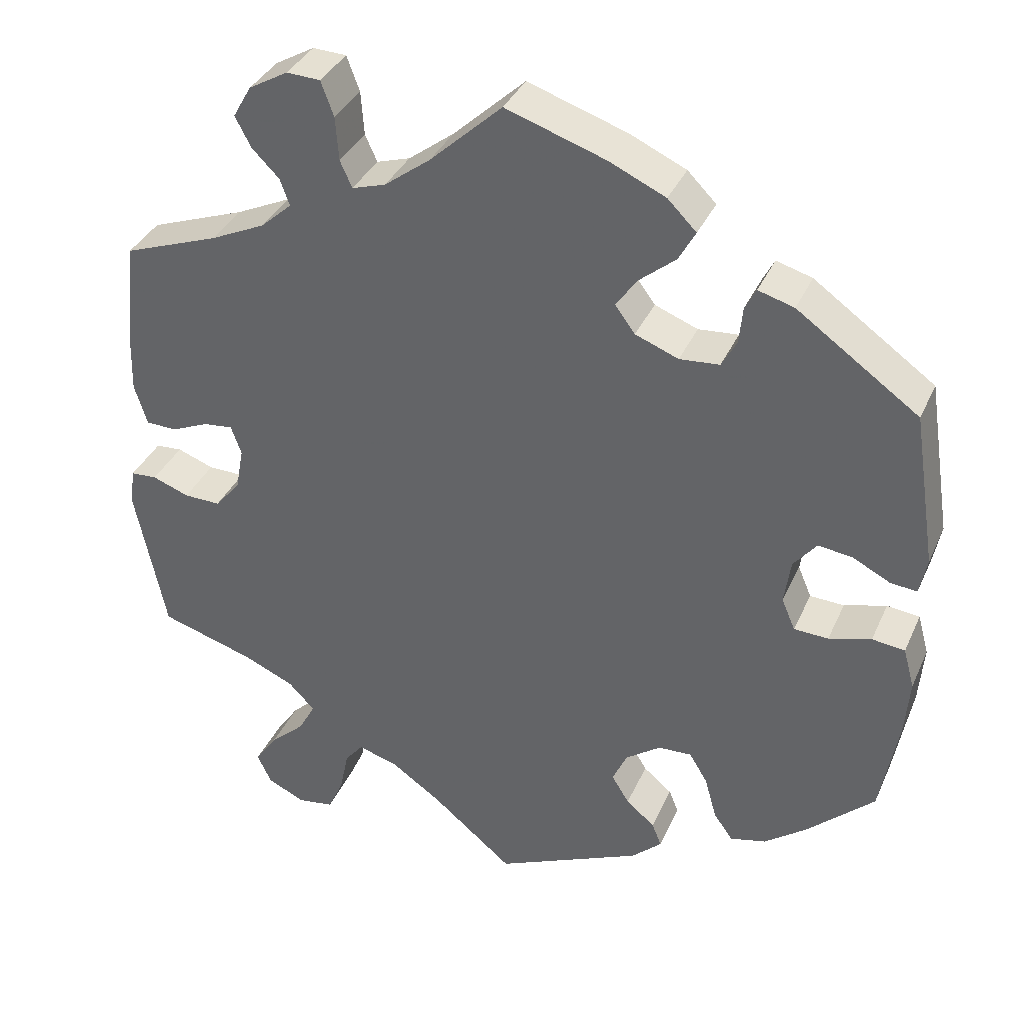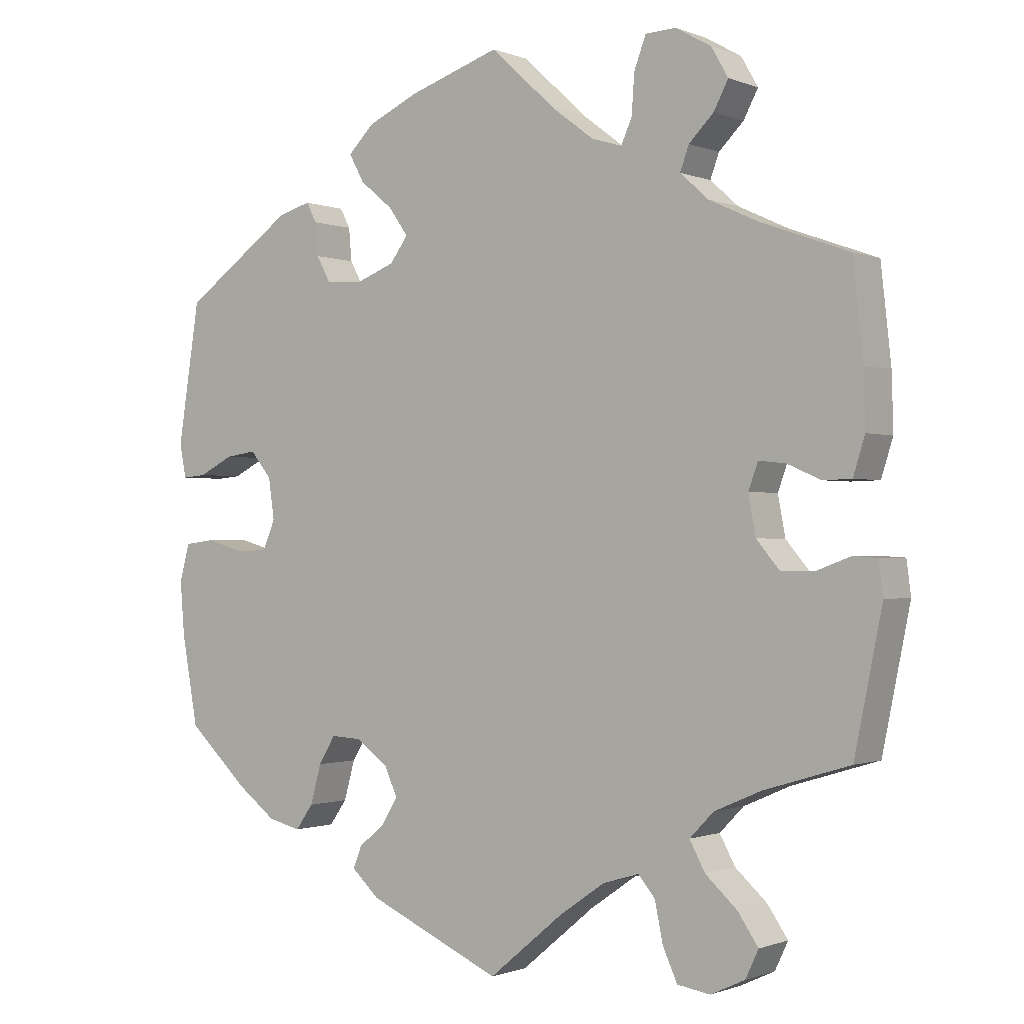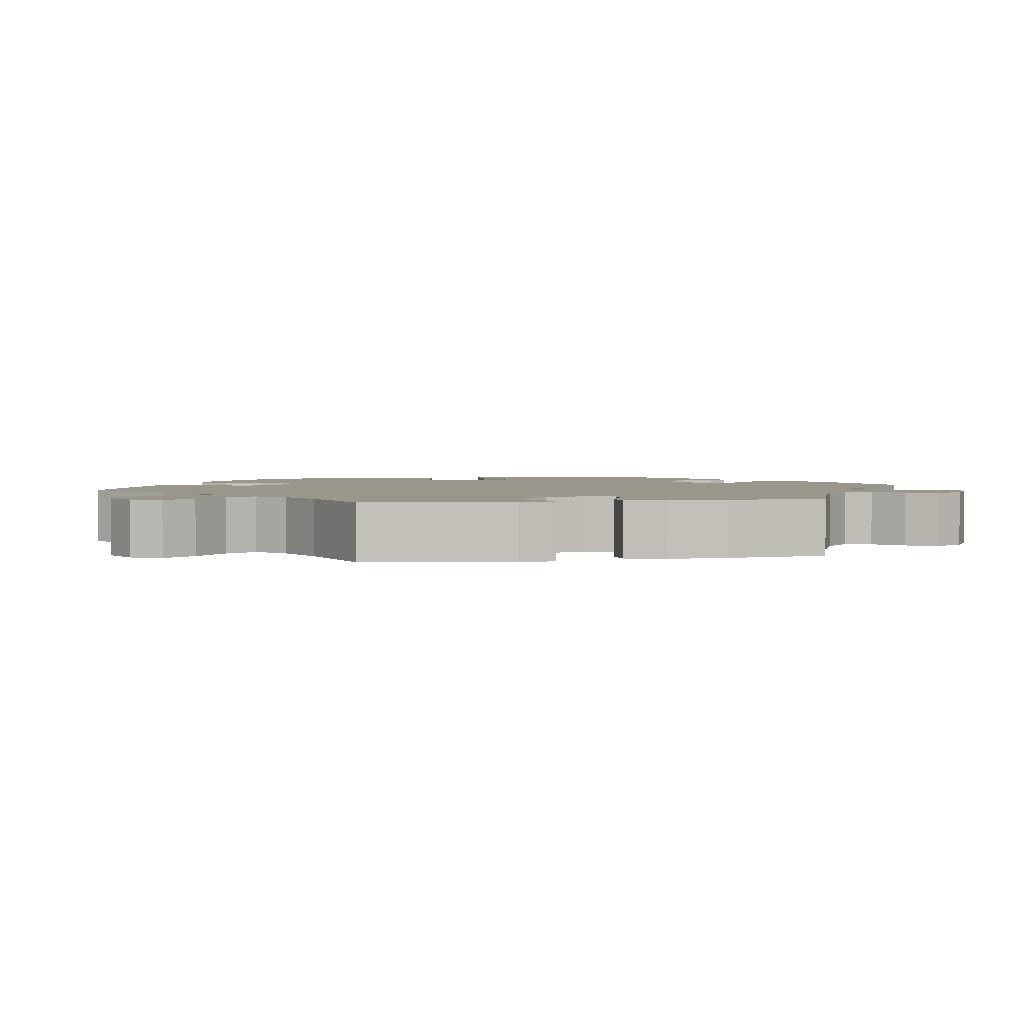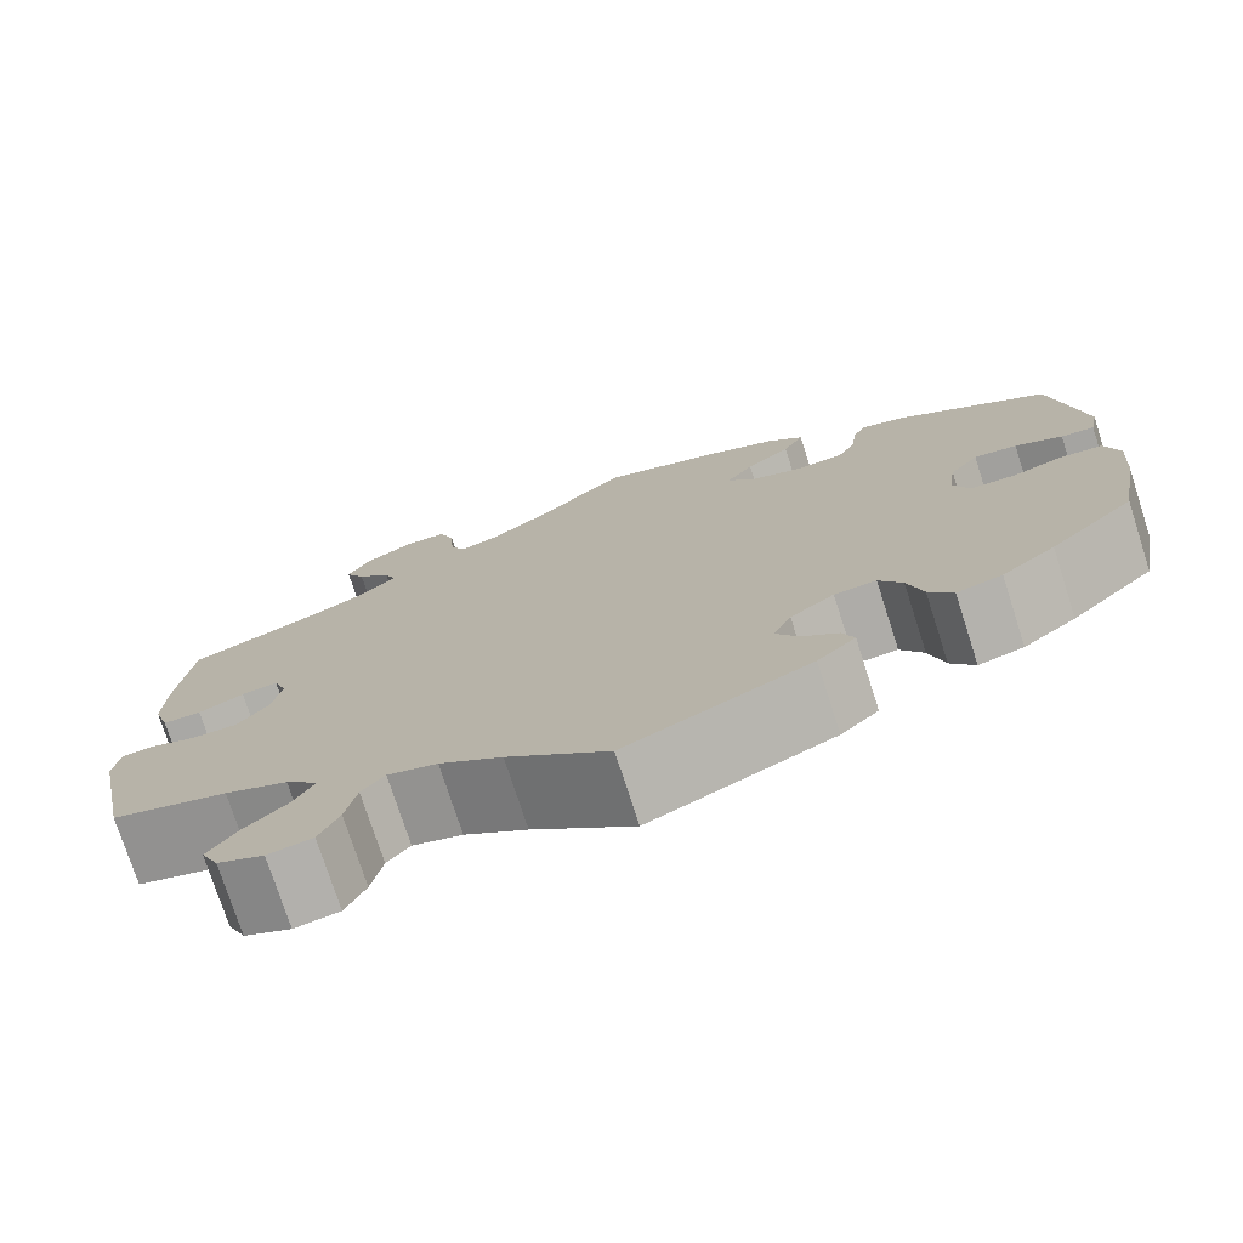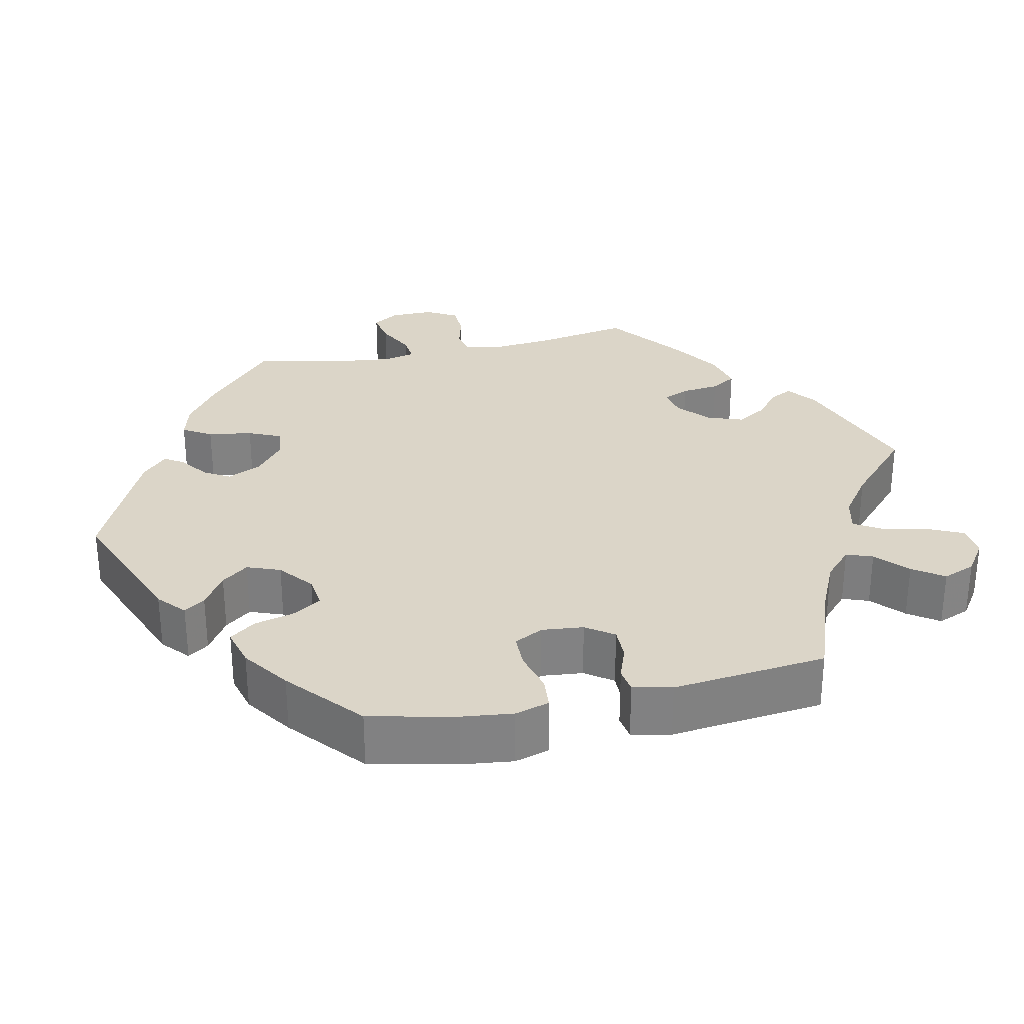
<metadata>
{"format":"obj","ext":"obj","renderer":"f3d","projection":"perspective","resolution":1024,"background":"white","views":[{"elev":36.0,"azim":21.9,"up":"+Z"},{"elev":-0.8,"azim":-144.6,"up":"+Z"},{"elev":2.5,"azim":-101.7,"up":"+Y"},{"elev":-75.7,"azim":17.9,"up":"+Z"},{"elev":29.6,"azim":137.4,"up":"+Y"}]}
</metadata>
<code>
v -0.381 0.07 0.332
v -0.312 0.07 0.364
v -0.273 0.07 0.399
v -0.285 0.07 0.432
v -0.319 0.07 0.466
v -0.339 0.07 0.504
v -0.316 0.07 0.544
v -0.267 0.07 0.572
v -0.225 0.07 0.57
v -0.209 0.07 0.527
v -0.205 0.07 0.472
v -0.19 0.07 0.439
v -0.148 0.07 0.452
v -0.091 0.07 0.495
v -0.001 0.07 0.578
v 0.124 0.07 0.536
v 0.194 0.07 0.504
v 0.23 0.07 0.468
v 0.209 0.07 0.43
v 0.164 0.07 0.393
v 0.137 0.07 0.355
v 0.162 0.07 0.321
v 0.216 0.07 0.3
v 0.266 0.07 0.304
v 0.285 0.07 0.339
v 0.289 0.07 0.384
v 0.303 0.07 0.411
v 0.348 0.07 0.398
v 0.5 0.07 0.29
v 0.53 0.07 0.097
v 0.521 0.07 0.051
v 0.488 0.07 0.054
v 0.441 0.07 0.078
v 0.398 0.07 0.084
v 0.369 0.07 0.048
v 0.361 0.07 -0.008
v 0.378 0.07 -0.048
v 0.421 0.07 -0.05
v 0.474 0.07 -0.035
v 0.515 0.07 -0.04
v 0.529 0.07 -0.091
v 0.523 0.07 -0.165
v 0.501 0.07 -0.288
v 0.417 0.07 -0.366
v 0.364 0.07 -0.406
v 0.319 0.07 -0.417
v 0.295 0.07 -0.383
v 0.28 0.07 -0.329
v 0.257 0.07 -0.291
v 0.215 0.07 -0.293
v 0.171 0.07 -0.325
v 0.153 0.07 -0.365
v 0.175 0.07 -0.401
v 0.211 0.07 -0.431
v 0.223 0.07 -0.461
v 0.185 0.07 -0.496
v 0.001 0.07 -0.578
v -0.101 0.07 -0.493
v -0.164 0.07 -0.449
v -0.214 0.07 -0.434
v -0.237 0.07 -0.462
v -0.248 0.07 -0.516
v -0.268 0.07 -0.56
v -0.313 0.07 -0.567
v -0.36 0.07 -0.545
v -0.378 0.07 -0.507
v -0.35 0.07 -0.466
v -0.306 0.07 -0.426
v -0.285 0.07 -0.387
v -0.318 0.07 -0.353
v -0.382 0.07 -0.325
v -0.5 0.07 -0.289
v -0.538 0.07 -0.102
v -0.532 0.07 -0.056
v -0.499 0.07 -0.054
v -0.453 0.07 -0.071
v -0.407 0.07 -0.072
v -0.375 0.07 -0.034
v -0.365 0.07 0.02
v -0.378 0.07 0.056
v -0.415 0.07 0.052
v -0.461 0.07 0.032
v -0.5 0.07 0.033
v -0.516 0.07 0.084
v -0.514 0.07 0.16
v -0.5 0.07 0.289
v -0.381 0 0.332
v -0.312 0 0.364
v -0.273 0 0.399
v -0.285 0 0.432
v -0.319 0 0.466
v -0.339 0 0.504
v -0.316 0 0.544
v -0.267 0 0.572
v -0.225 0 0.57
v -0.209 0 0.527
v -0.205 0 0.472
v -0.19 0 0.439
v -0.148 0 0.452
v -0.091 0 0.495
v -0.001 0 0.578
v 0.124 0 0.536
v 0.194 0 0.504
v 0.23 0 0.468
v 0.209 0 0.43
v 0.164 0 0.393
v 0.137 0 0.355
v 0.162 0 0.321
v 0.216 0 0.3
v 0.266 0 0.304
v 0.285 0 0.339
v 0.289 0 0.384
v 0.303 0 0.411
v 0.348 0 0.398
v 0.5 0 0.29
v 0.53 0 0.097
v 0.521 0 0.051
v 0.488 0 0.054
v 0.441 0 0.078
v 0.398 0 0.084
v 0.369 0 0.048
v 0.361 0 -0.008
v 0.378 0 -0.048
v 0.421 0 -0.05
v 0.474 0 -0.035
v 0.515 0 -0.04
v 0.529 0 -0.091
v 0.523 0 -0.165
v 0.501 0 -0.288
v 0.417 0 -0.366
v 0.364 0 -0.406
v 0.319 0 -0.417
v 0.295 0 -0.383
v 0.28 0 -0.329
v 0.257 0 -0.291
v 0.215 0 -0.293
v 0.171 0 -0.325
v 0.153 0 -0.365
v 0.175 0 -0.401
v 0.211 0 -0.431
v 0.223 0 -0.461
v 0.185 0 -0.496
v 0.001 0 -0.578
v -0.101 0 -0.493
v -0.164 0 -0.449
v -0.214 0 -0.434
v -0.237 0 -0.462
v -0.248 0 -0.516
v -0.268 0 -0.56
v -0.313 0 -0.567
v -0.36 0 -0.545
v -0.378 0 -0.507
v -0.35 0 -0.466
v -0.306 0 -0.426
v -0.285 0 -0.387
v -0.318 0 -0.353
v -0.382 0 -0.325
v -0.5 0 -0.289
v -0.538 0 -0.102
v -0.532 0 -0.056
v -0.499 0 -0.054
v -0.453 0 -0.071
v -0.407 0 -0.072
v -0.375 0 -0.034
v -0.365 0 0.02
v -0.378 0 0.056
v -0.415 0 0.052
v -0.461 0 0.032
v -0.5 0 0.033
v -0.516 0 0.084
v -0.514 0 0.16
v -0.5 0 0.289
f 85 86 1
f 84 85 1 2
f 81 82 83 84
f 80 81 84 2
f 79 80 2 3
f 78 79 3
f 73 74 75 76
f 71 72 73 76
f 70 71 76 77
f 69 70 77 78
f 65 66 67 68
f 65 68 69
f 64 65 69
f 61 62 63 64
f 61 64 69
f 60 61 69 78
f 55 56 57 58
f 53 54 55 58
f 52 53 58 59
f 51 52 59 60
f 45 46 47 48
f 45 48 49
f 44 45 49
f 43 44 49
f 42 43 49
f 41 42 49 50
f 38 39 40 41
f 37 38 41 50
f 30 31 32 33
f 30 33 34
f 29 30 34
f 28 29 34 35
f 25 26 27 28
f 24 25 28 35
f 17 18 19 20
f 17 20 21
f 14 15 16 17
f 13 14 17 21
f 12 13 21 22
f 8 9 10 11
f 8 11 12
f 7 8 12
f 4 5 6 7
f 3 4 7 12
f 36 37 50 51
f 23 24 35 36
f 36 51 60 78
f 22 23 36 78
f 3 12 22 78
f 87 172 171
f 88 87 171 170
f 170 169 168 167
f 88 170 167 166
f 89 88 166 165
f 89 165 164
f 162 161 160 159
f 162 159 158 157
f 163 162 157 156
f 164 163 156 155
f 154 153 152 151
f 155 154 151
f 155 151 150
f 150 149 148 147
f 155 150 147
f 164 155 147 146
f 144 143 142 141
f 144 141 140 139
f 145 144 139 138
f 146 145 138 137
f 134 133 132 131
f 135 134 131
f 135 131 130
f 135 130 129
f 135 129 128
f 136 135 128 127
f 127 126 125 124
f 136 127 124 123
f 119 118 117 116
f 120 119 116
f 120 116 115
f 121 120 115 114
f 114 113 112 111
f 121 114 111 110
f 106 105 104 103
f 107 106 103
f 103 102 101 100
f 107 103 100 99
f 108 107 99 98
f 97 96 95 94
f 98 97 94
f 98 94 93
f 93 92 91 90
f 98 93 90 89
f 137 136 123 122
f 122 121 110 109
f 164 146 137 122
f 164 122 109 108
f 164 108 98 89
f 1 87 88 2
f 2 88 89 3
f 3 89 90 4
f 4 90 91 5
f 5 91 92 6
f 6 92 93 7
f 7 93 94 8
f 8 94 95 9
f 9 95 96 10
f 10 96 97 11
f 11 97 98 12
f 12 98 99 13
f 13 99 100 14
f 14 100 101 15
f 15 101 102 16
f 16 102 103 17
f 17 103 104 18
f 18 104 105 19
f 19 105 106 20
f 20 106 107 21
f 21 107 108 22
f 22 108 109 23
f 23 109 110 24
f 24 110 111 25
f 25 111 112 26
f 26 112 113 27
f 27 113 114 28
f 28 114 115 29
f 29 115 116 30
f 30 116 117 31
f 31 117 118 32
f 32 118 119 33
f 33 119 120 34
f 34 120 121 35
f 35 121 122 36
f 36 122 123 37
f 37 123 124 38
f 38 124 125 39
f 39 125 126 40
f 40 126 127 41
f 41 127 128 42
f 42 128 129 43
f 43 129 130 44
f 44 130 131 45
f 45 131 132 46
f 46 132 133 47
f 47 133 134 48
f 48 134 135 49
f 49 135 136 50
f 50 136 137 51
f 51 137 138 52
f 52 138 139 53
f 53 139 140 54
f 54 140 141 55
f 55 141 142 56
f 56 142 143 57
f 57 143 144 58
f 58 144 145 59
f 59 145 146 60
f 60 146 147 61
f 61 147 148 62
f 62 148 149 63
f 63 149 150 64
f 64 150 151 65
f 65 151 152 66
f 66 152 153 67
f 67 153 154 68
f 68 154 155 69
f 69 155 156 70
f 70 156 157 71
f 71 157 158 72
f 72 158 159 73
f 73 159 160 74
f 74 160 161 75
f 75 161 162 76
f 76 162 163 77
f 77 163 164 78
f 78 164 165 79
f 79 165 166 80
f 80 166 167 81
f 81 167 168 82
f 82 168 169 83
f 83 169 170 84
f 84 170 171 85
f 85 171 172 86
f 86 172 87 1

</code>
